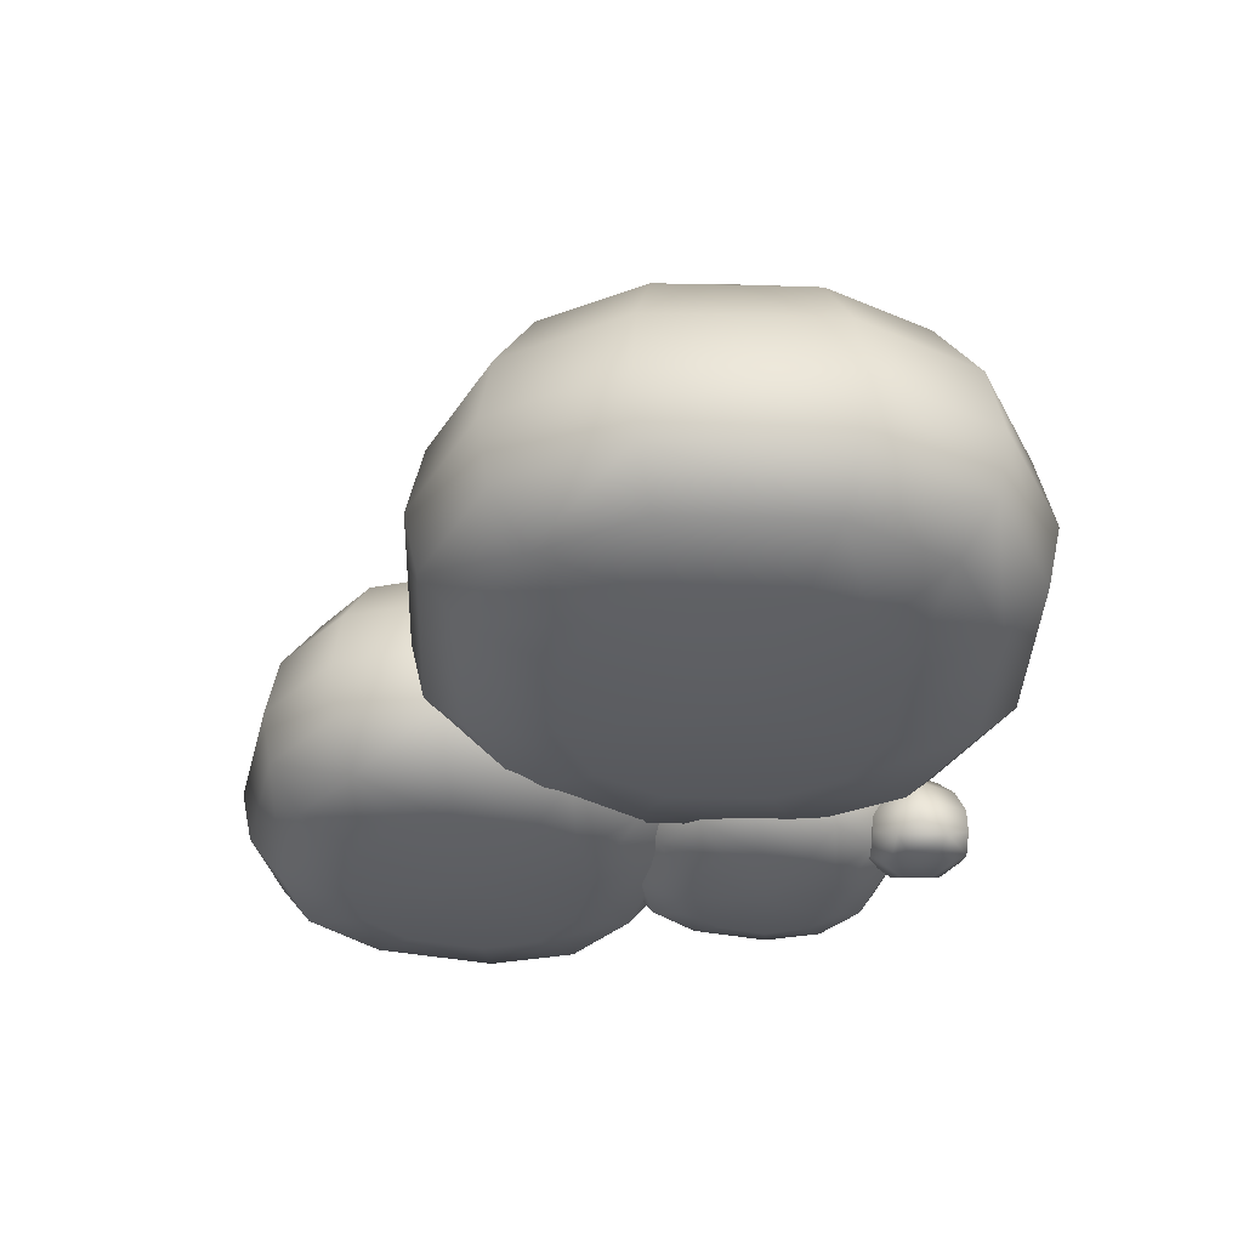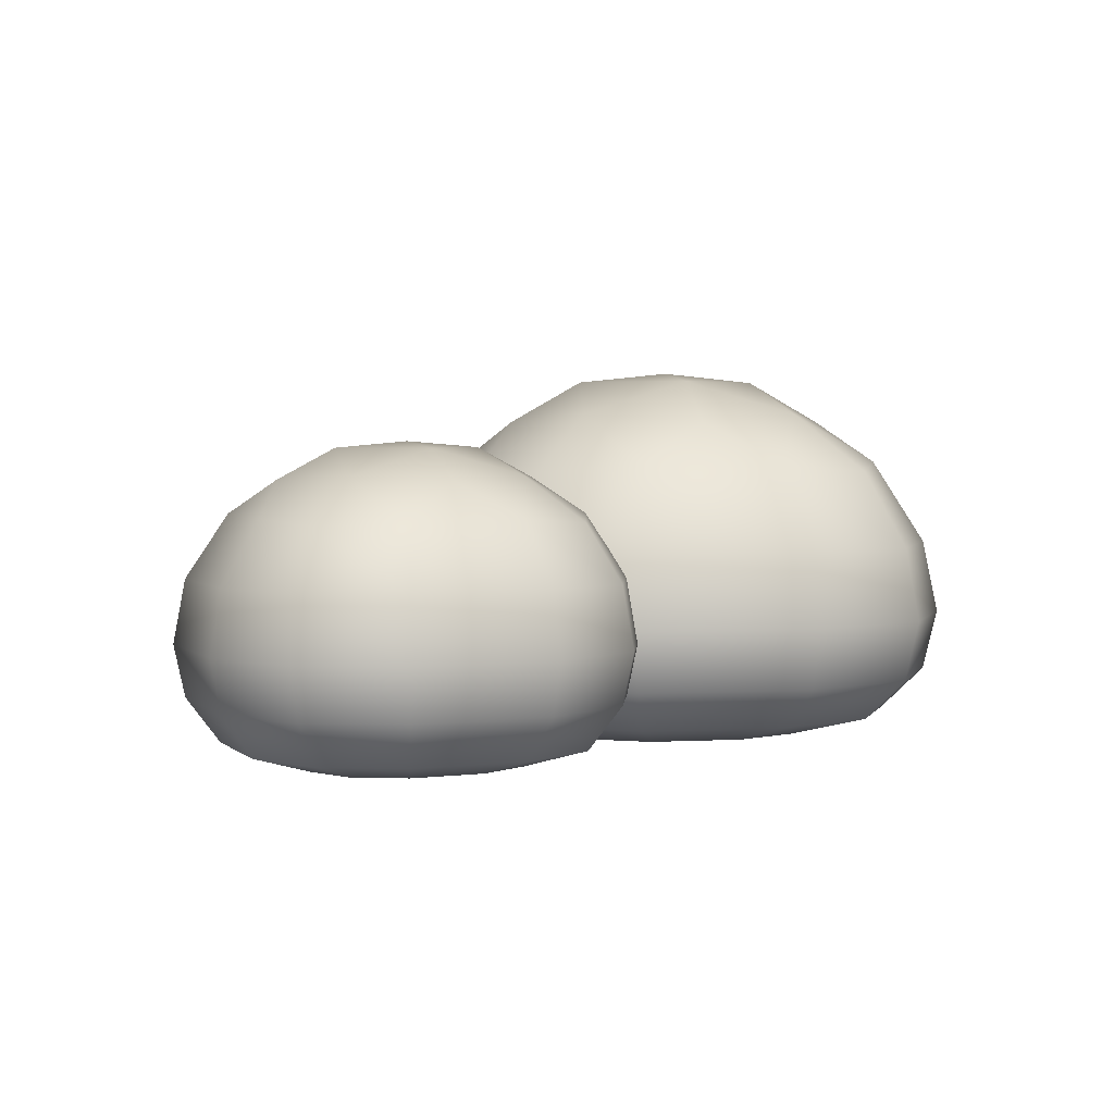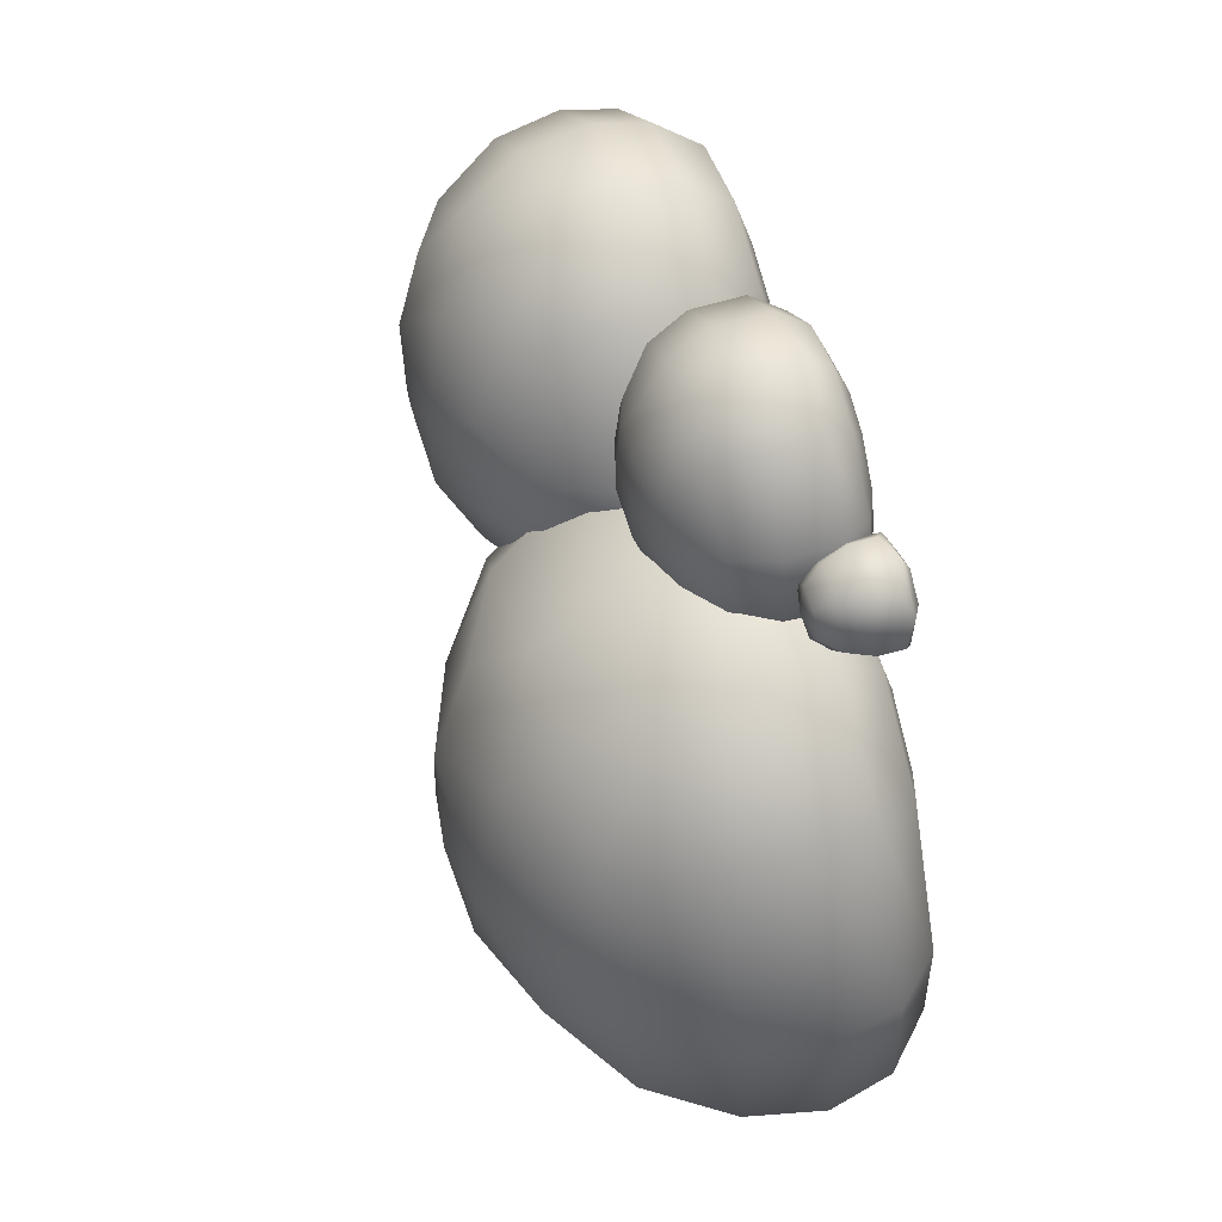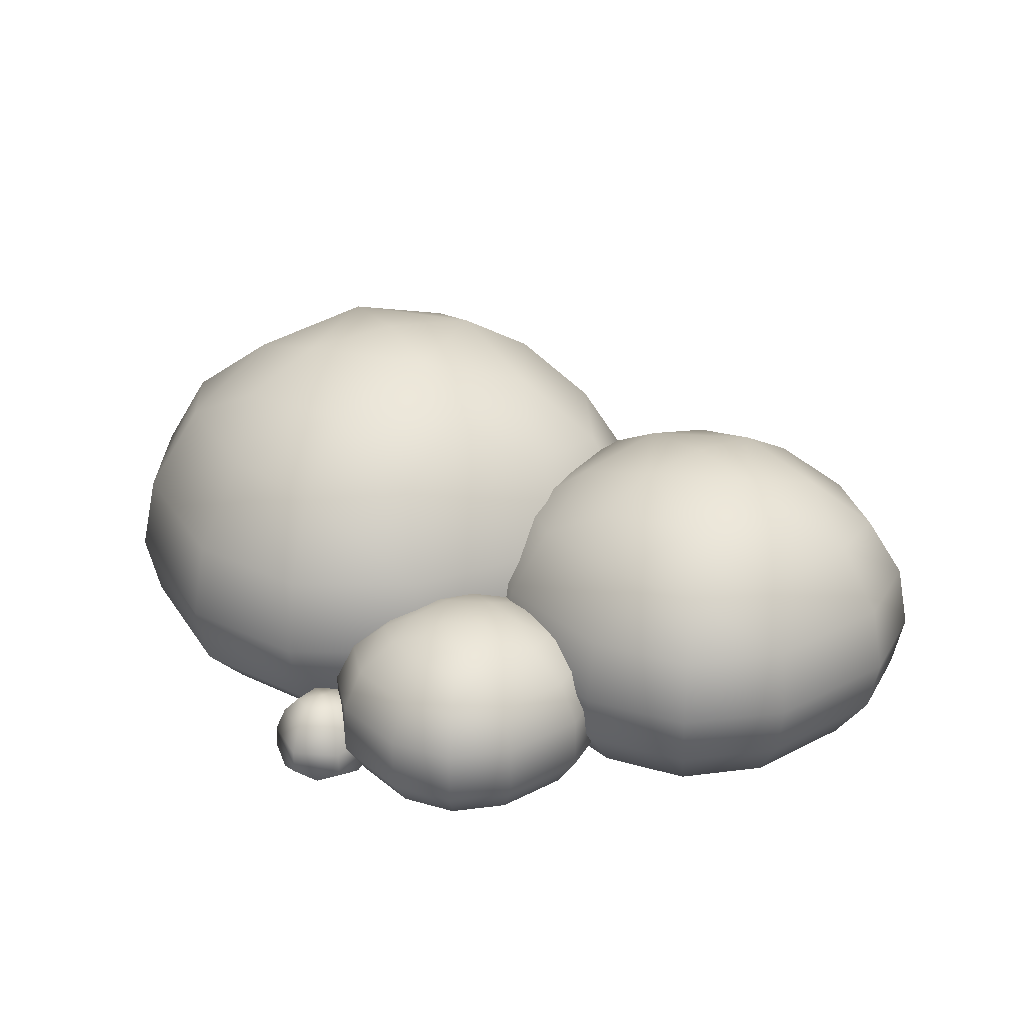
<metadata>
{"format":"obj","ext":"obj","renderer":"f3d","projection":"perspective","resolution":1024,"background":"white","views":[{"elev":-36.9,"azim":-149.4,"up":"+Y"},{"elev":3.4,"azim":112.1,"up":"+Y"},{"elev":61.5,"azim":-106.4,"up":"+Z"},{"elev":27.1,"azim":6.4,"up":"+Y"}]}
</metadata>
<code>
o Bush_1_F_Color1
v -0.43 0.9535 -0.5119
v -0.2103 0.8649 -0.7059
v -0.4315 0.7343 -0.8687
v -0.4722 0.515 -1.001
v -0.4822 0.3219 -1.04
v -0.4732 0.1636 -1.004
v -0.4465 0.05406 -0.8956
v -0.3949 -0.003824 -0.685
v -0.2992 -0.01525 -0.3063
v -0.164 0.7119 -0.9142
v -0.1375 0.5127 -1.033
v -0.1291 0.3219 -1.071
v -0.1374 0.1636 -1.034
v -0.1625 0.05406 -0.921
v -0.2112 -0.003824 -0.7017
v -0.0936 0.9535 -0.4371
v 0.05897 0.7343 -0.7596
v 0.1521 0.515 -0.8625
v 0.1774 0.3219 -0.893
v 0.154 0.1636 -0.8643
v 0.08401 0.05406 -0.7776
v -0.05204 -0.003824 -0.6087
v 0.06931 0.8439 -0.5407
v 0.1004 0.8649 -0.2174
v 0.2632 0.7343 -0.4386
v 0.3958 0.515 -0.4793
v 0.4342 0.3219 -0.4893
v 0.3983 0.1636 -0.4803
v 0.2901 0.05406 -0.4536
v 0.0795 -0.003824 -0.402
v 0.3087 0.7119 -0.1711
v 0.4277 0.5127 -0.1446
v 0.4656 0.3219 -0.1362
v 0.4281 0.1636 -0.1446
v 0.3155 0.05406 -0.1696
v 0.09623 -0.003824 -0.2184
v -0.1684 0.9535 -0.1007
v 0.1541 0.7343 0.05186
v 0.257 0.515 0.145
v 0.2875 0.3219 0.1703
v 0.2588 0.1636 0.1469
v 0.1721 0.05406 0.0769
v 0.003253 -0.003824 -0.05915
v -0.06478 0.8439 0.0622
v -0.3881 0.8649 0.09326
v -0.1669 0.7343 0.2561
v -0.1262 0.515 0.3887
v -0.1162 0.3219 0.4271
v -0.1252 0.1636 0.3912
v -0.1519 0.05406 0.283
v -0.2035 -0.003824 0.07238
v -0.4344 0.7119 0.3016
v -0.4609 0.5127 0.4206
v -0.4693 0.3219 0.4584
v -0.4609 0.1636 0.421
v -0.4359 0.05406 0.3084
v -0.3871 -0.003824 0.08911
v -0.2992 0.9785 -0.3063
v -0.5048 0.9535 -0.1755
v -0.6573 0.7343 0.147
v -0.7505 0.515 0.2499
v -0.7757 0.3219 0.2804
v -0.7524 0.1636 0.2517
v -0.6824 0.05406 0.165
v -0.5463 -0.003824 -0.003861
v -0.6677 0.8439 -0.07189
v -0.6988 0.8649 -0.3952
v -0.8615 0.7343 -0.174
v -0.9942 0.515 -0.1333
v -1.033 0.3219 -0.1233
v -0.9967 0.1636 -0.1323
v -0.8885 0.05406 -0.159
v -0.6779 -0.003824 -0.2106
v -0.9071 0.7119 -0.4415
v -1.026 0.5127 -0.468
v -1.064 0.3219 -0.4764
v -1.027 0.1636 -0.4681
v -0.9139 0.05406 -0.443
v -0.6946 -0.003824 -0.3942
v -0.7525 0.7343 -0.6645
v -0.8554 0.515 -0.7576
v -0.8859 0.3219 -0.7829
v -0.8572 0.1636 -0.7595
v -0.7705 0.05406 -0.6895
v -0.6016 -0.003824 -0.5535
v -0.5336 0.8439 -0.6748
v 0.4843 0.7802 -0.08075
v 0.3022 0.714 0.05166
v 0.6168 0.7961 0.05166
v 0.3794 0.7032 -0.1857
v 0.6168 0.714 -0.2629
v 0.7492 0.7802 -0.08075
v 0.4843 0.7802 0.1841
v 0.6168 0.714 0.3662
v 0.7492 0.7802 0.1841
v 0.3794 0.7032 0.289
v 0.4237 0.6165 0.4515
v 0.217 0.6165 0.2447
v 0.1242 0.4553 0.2974
v 0.1382 0.5998 0.05166
v 0.04446 0.4534 0.05166
v 0.217 0.6165 -0.1414
v 0.1242 0.4553 -0.1941
v 0.4237 0.6165 -0.3481
v 0.371 0.4553 -0.4409
v 0.6168 0.5998 -0.4269
v 0.6168 0.4534 -0.5206
v 0.8098 0.6165 -0.3481
v 0.8625 0.4553 -0.4409
v 1.017 0.6165 -0.1414
v 0.8541 0.7032 -0.1857
v 0.9313 0.714 0.05166
v 0.8541 0.7032 0.289
v 1.017 0.6165 0.2447
v 1.095 0.5998 0.05166
v 1.189 0.4534 0.05166
v 1.219 0.2932 0.05166
v 1.109 0.4553 -0.1941
v 1.109 0.4553 0.2974
v 1.136 0.2932 0.3113
v 0.8625 0.4553 0.5442
v 0.8098 0.6165 0.4515
v 0.8764 0.2932 0.5713
v 0.6168 0.4534 0.624
v 0.6168 0.5998 0.5302
v 0.6168 0.2932 0.6537
v 0.371 0.4553 0.5442
v 0.3571 0.2932 0.5713
v 0.3698 0.1603 0.5458
v 0.09713 0.2932 0.3113
v 0.1226 0.1603 0.2986
v 0.01469 0.2932 0.05166
v 0.04416 0.1603 0.05166
v 0.09713 0.2932 -0.208
v 0.1226 0.1603 -0.1953
v 0.3571 0.2932 -0.468
v 0.3698 0.1603 -0.4425
v 0.6168 0.2932 -0.5504
v 0.6168 0.1603 -0.5209
v 0.8764 0.2932 -0.468
v 0.8637 0.1603 -0.4425
v 1.136 0.2932 -0.208
v 1.111 0.1603 -0.1953
v 1.034 0.04683 -0.1572
v 1.189 0.1603 0.05166
v 1.101 0.04683 0.05166
v 1.111 0.1603 0.2986
v 1.034 0.04683 0.2605
v 0.8849 -0.001764 0.1866
v 0.8256 0.04683 0.4692
v 0.8637 0.1603 0.5458
v 0.6168 0.1603 0.6243
v 0.6168 0.04683 0.5356
v 0.6168 -0.001764 0.363
v 0.4079 0.04683 0.4692
v 0.4818 -0.001763 0.3198
v 0.1993 0.04683 0.2605
v 0.3486 -0.001764 0.1866
v 0.1328 0.04683 0.05166
v 0.3054 -0.001764 0.05166
v 0.1993 0.04683 -0.1572
v 0.3486 -0.001764 -0.08329
v 0.4079 0.04683 -0.3658
v 0.4818 -0.001764 -0.2165
v 0.6168 0.04683 -0.4323
v 0.6168 -0.001764 -0.2596
v 0.8256 0.04683 -0.3658
v 0.7517 -0.001764 -0.2165
v 0.8849 -0.001764 -0.08329
v 0.6168 -0.01136 0.05166
v 0.9281 -0.001764 0.05166
v 0.7517 -0.001764 0.3198
v -0.0398 0.47 0.3881
v -0.1217 0.4501 0.4468
v 0.01887 0.4718 0.4468
v -0.08708 0.4469 0.3408
v 0.01887 0.4501 0.3062
v -0.0398 0.47 0.5055
v 0.01887 0.4501 0.5873
v -0.08708 0.4469 0.5527
v -0.07092 0.4178 0.6332
v -0.1675 0.4178 0.5366
v -0.2061 0.4119 0.4468
v -0.2498 0.3434 0.5797
v -0.114 0.3434 0.7155
v -0.2914 0.243 0.602
v -0.292 0.3433 0.4468
v -0.3407 0.243 0.4468
v -0.2498 0.3434 0.3139
v -0.2914 0.243 0.2916
v -0.114 0.3434 0.1781
v -0.1675 0.4178 0.357
v -0.07092 0.4178 0.2604
v 0.01887 0.4119 0.2218
v 0.1087 0.4178 0.2604
v 0.01887 0.3433 0.1359
v 0.01887 0.243 0.08718
v 0.1518 0.3434 0.1781
v 0.1741 0.243 0.1365
v 0.2875 0.3434 0.3139
v 0.3291 0.243 0.2916
v 0.3297 0.3433 0.4468
v 0.2053 0.4178 0.357
v 0.1594 0.4501 0.4468
v 0.2438 0.4119 0.4468
v 0.1248 0.4469 0.3408
v 0.07755 0.47 0.3881
v 0.07755 0.47 0.5055
v 0.1248 0.4469 0.5527
v 0.2053 0.4178 0.5366
v 0.1087 0.4178 0.6332
v 0.01887 0.4119 0.6717
v 0.1518 0.3434 0.7155
v 0.1741 0.243 0.757
v 0.2875 0.3434 0.5797
v 0.01887 0.3433 0.7576
v 0.01887 0.243 0.8064
v -0.1363 0.243 0.757
v 0.01887 0.1136 0.808
v 0.01887 0.04119 0.7552
v 0.1747 0.1136 0.7584
v -0.137 0.1136 0.7584
v -0.1142 0.04119 0.7129
v -0.2928 0.1136 0.6026
v -0.2472 0.04119 0.5799
v -0.1521 -0.00085 0.5329
v -0.2896 0.04119 0.4468
v -0.3423 0.1136 0.4468
v -0.2928 0.1136 0.2909
v -0.2472 0.04119 0.3137
v -0.1521 -0.00085 0.3607
v -0.1142 0.04119 0.1807
v -0.137 0.1136 0.1351
v 0.01887 0.1136 0.08557
v -0.1363 0.243 0.1365
v 0.01887 0.04119 0.1383
v 0.01887 -0.000851 0.2482
v 0.152 0.04118 0.1807
v 0.1747 0.1136 0.1351
v 0.3305 0.1136 0.2909
v 0.2849 0.04118 0.3137
v 0.1899 -0.000851 0.3607
v 0.3273 0.04119 0.4468
v 0.3801 0.1136 0.4468
v 0.3305 0.1136 0.6026
v 0.3785 0.243 0.4468
v 0.2849 0.04119 0.5799
v 0.1899 -0.00085 0.5329
v 0.152 0.04119 0.7129
v 0.1049 -0.00085 0.6178
v 0.01887 -0.00085 0.6453
v 0.01887 -0.01236 0.4468
v -0.0672 -0.00085 0.2758
v 0.1049 -0.000851 0.2758
v 0.2174 -0.000851 0.4468
v -0.0672 -0.00085 0.6178
v -0.1797 -0.00085 0.4468
v 0.3291 0.243 0.602
v -0.3701 0.2237 0.514
v -0.4001 0.2102 0.5715
v -0.4366 0.2088 0.514
v -0.419 0.1688 0.6084
v -0.4775 0.1683 0.514
v -0.503 0.1087 0.514
v -0.419 0.1688 0.4197
v -0.4001 0.2102 0.4566
v -0.3401 0.2102 0.4566
v -0.3211 0.1688 0.4197
v -0.3089 0.1087 0.397
v -0.2627 0.1683 0.514
v -0.3035 0.2088 0.514
v -0.3401 0.2102 0.5715
v -0.3211 0.1688 0.6084
v -0.3089 0.1087 0.6311
v -0.4313 0.1087 0.6311
v -0.3701 0.02284 0.6308
v -0.3077 0.04973 0.6304
v -0.4325 0.04973 0.6304
v -0.4715 0.02284 0.569
v -0.4323 0.001317 0.5468
v -0.5037 0.04973 0.514
v -0.4715 0.02284 0.4591
v -0.4323 0.001317 0.4813
v -0.4325 0.04973 0.3977
v -0.4313 0.1087 0.397
v -0.3701 0.02284 0.3973
v -0.3701 0.001316 0.4433
v -0.3077 0.04973 0.3977
v -0.2687 0.02284 0.4591
v -0.3079 0.001316 0.4813
v -0.2365 0.04973 0.514
v -0.2372 0.1087 0.514
v -0.2687 0.02284 0.569
v -0.3079 0.001317 0.5468
v -0.3701 0.001317 0.5848
v -0.3701 -0.002931 0.514
f 8 15 9
f 23 25 17
f 86 2 3
f 85 84 7 8
f 84 83 6
f 60 68 69 61
f 8 9 85
f 83 82 5 6
f 86 1 2
f 6 5 12 13
f 3 2 10
f 9 15 22
f 6 13 14
f 4 3 10 11
f 58 37 16
f 8 7 14 15
f 5 4 11 12
f 58 1 59
f 43 51 9
f 13 12 19 20
f 10 2 17
f 14 13 20
f 11 10 17 18
f 15 14 21 22
f 12 11 18 19
f 44 46 38
f 19 27 28 20
f 2 16 23
f 20 28 29
f 17 2 23
f 21 29 30 22
f 18 26 27 19
f 17 25 26 18
f 23 16 24
f 9 30 36
f 23 24 25
f 29 28 34
f 26 25 31 32
f 58 59 37
f 30 29 35 36
f 27 26 32 33
f 59 45 37
f 36 43 9
f 28 27 33 34
f 25 24 31
f 31 24 38
f 65 73 9
f 34 41 42
f 32 31 38 39
f 36 35 42 43
f 33 32 39 40
f 34 33 40 41
f 49 50 42
f 38 24 44
f 42 50 51 43
f 39 47 48 40
f 81 80 3 4
f 66 68 60
f 40 48 49 41
f 24 37 44
f 44 37 45
f 9 51 57
f 44 45 46
f 16 2 1
f 51 50 56 57
f 48 47 53 54
f 59 1 67
f 9 57 65
f 49 48 54 55
f 46 45 52
f 49 55 56
f 47 46 52 53
f 53 52 60 61
f 57 56 64 65
f 54 53 61 62
f 55 54 62 63
f 52 45 60
f 56 55 63
f 64 72 73 65
f 61 69 70 62
f 38 46 47 39
f 86 3 80
f 62 70 71 63
f 45 59 66
f 63 71 72
f 60 45 66
f 66 67 68
f 9 73 79
f 66 59 67
f 58 16 1
f 9 79 85
f 71 70 76 77
f 68 67 74
f 72 71 77
f 69 68 74 75
f 73 72 78 79
f 70 69 75 76
f 76 75 81 82
f 22 30 9
f 77 76 82 83
f 74 67 80
f 77 83 84
f 75 74 80 81
f 79 78 84 85
f 67 1 86
f 80 67 86
f 82 81 4 5
f 37 24 16
f 50 49 56
f 41 49 42
f 35 34 42
f 35 29 34
f 21 20 29
f 21 14 20
f 7 6 14
f 7 84 6
f 78 77 84
f 78 72 77
f 64 63 72
f 64 56 63
f 88 87 90
f 93 87 88
f 89 92 87
f 89 87 93
f 90 87 91
f 92 91 87
f 94 93 96
f 93 94 95
f 89 93 95
f 96 93 88
f 97 94 96
f 96 98 97
f 96 88 98
f 98 88 100
f 99 98 100 101
f 97 98 99 127
f 100 88 102
f 101 100 102 103
f 102 88 90
f 90 104 102
f 103 102 104 105
f 104 91 106
f 90 91 104
f 105 104 106 107
f 107 106 108 109
f 106 91 108
f 108 110 118 109
f 111 110 108
f 108 91 111
f 111 112 110
f 111 92 112
f 91 92 111
f 112 95 113
f 114 112 113
f 115 112 114
f 95 112 92
f 110 112 115
f 116 115 114 119
f 118 110 115 116
f 117 116 119 120
f 142 118 116 117
f 114 122 121 119
f 119 121 123 120
f 121 122 125 124
f 123 121 124 126
f 124 125 97 127
f 126 124 127 128
f 127 99 130 128
f 128 130 131 129
f 152 126 128 129
f 130 99 101 132
f 131 130 132 133
f 132 101 103 134
f 133 132 134 135
f 134 103 105 136
f 135 134 136 137
f 136 105 107 138
f 137 136 138 139
f 138 107 109 140
f 139 138 140 141
f 109 118 142 140
f 140 142 143 141
f 143 142 117 145
f 144 143 145
f 141 143 144
f 145 117 120 147
f 146 144 145
f 146 145 148
f 145 147 148
f 147 151 148
f 148 150 172 149
f 171 146 148 149
f 151 150 148
f 151 123 126 152
f 120 123 151 147
f 150 151 153
f 151 152 153
f 153 152 129
f 154 153 155 156
f 172 150 153 154
f 155 153 129
f 155 129 157
f 155 157 158 156
f 157 131 133
f 129 131 157
f 158 157 159 160
f 159 157 133
f 159 133 161
f 160 159 161 162
f 133 135 161
f 161 135 137
f 162 161 163 164
f 163 161 137
f 163 137 165
f 164 163 165 166
f 165 139 141
f 137 139 165
f 166 165 167 168
f 167 165 141
f 167 141 144
f 167 144 169 168
f 170 166 168
f 168 169 170
f 164 170 162
f 164 166 170
f 170 169 171
f 171 149 170
f 149 172 170
f 170 172 154
f 170 154 156
f 156 158 170
f 170 158 160
f 170 160 162
f 169 144 146 171
f 125 94 97
f 122 94 125
f 113 94 122
f 113 122 114
f 113 95 94
f 89 95 92
f 174 173 176
f 178 175 173
f 207 208 204
f 173 207 177
f 176 173 177
f 179 178 180
f 208 175 178
f 175 207 173
f 180 178 174
f 181 179 180
f 180 182 181
f 180 174 182
f 182 174 183
f 182 184 185 181
f 184 182 183 187
f 185 184 186 218
f 184 187 188 186
f 190 188 187 189
f 183 192 189 187
f 235 190 189 191
f 189 192 193 191
f 192 174 176
f 183 174 192
f 176 193 192
f 193 177 194
f 176 177 193
f 191 193 194 196
f 196 194 195 198
f 194 177 195
f 191 196 197 235
f 196 198 199 197
f 201 199 198 200
f 195 203 200 198
f 246 201 200 202
f 200 203 205 202
f 203 204 205
f 206 204 203
f 206 203 195
f 206 207 204
f 195 177 206
f 177 207 206
f 175 208 207
f 179 208 178
f 204 208 209
f 209 208 179
f 210 204 209
f 209 179 211
f 209 211 210
f 211 179 212
f 210 211 213 215
f 211 212 216 213
f 217 214 213 216
f 214 258 215 213
f 218 217 216 185
f 216 212 181 185
f 221 214 217 219
f 219 217 218 222
f 220 219 222
f 221 219 220
f 223 222 225
f 223 220 222
f 222 224 225
f 218 186 224 222
f 225 224 228
f 226 225 227 257
f 223 225 226 256
f 227 225 228
f 227 228 230
f 224 186 188 228
f 228 229 230
f 228 188 190 229
f 230 229 233
f 257 227 230 231
f 231 230 232 253
f 232 230 233
f 232 233 236
f 233 234 236
f 233 235 197 234
f 229 190 235 233
f 236 234 239
f 237 236 238 254
f 253 232 236 237
f 238 236 239
f 238 239 241
f 234 197 199 239
f 239 240 241
f 199 201 240 239
f 241 240 244
f 242 241 243 255
f 238 241 242 254
f 243 241 244
f 243 244 247
f 240 201 246 244
f 244 245 247
f 244 246 258 245
f 245 221 247
f 247 249 250 248
f 255 243 247 248
f 221 249 247
f 249 221 220
f 250 249 220 251
f 248 250 252
f 252 250 251
f 253 252 231
f 253 237 252
f 252 237 254
f 254 242 252
f 252 242 255
f 255 248 252
f 252 251 256
f 256 226 252
f 252 226 257
f 252 257 231
f 251 220 223 256
f 258 246 202 215
f 258 214 221 245
f 202 205 210 215
f 212 179 181
f 205 204 210
f 174 178 173
f 260 261 263 262
f 262 263 264 275
f 285 264 263 265
f 259 271 267
f 259 267 266
f 261 259 266
f 266 267 268 265
f 265 268 269 285
f 292 269 268 270
f 271 270 268 267
f 278 281 279
f 263 261 266 265
f 259 272 271
f 274 275 278 277
f 272 260 262 273
f 292 274 277 291
f 277 278 276
f 259 260 272
f 281 282 279
f 281 284 282
f 272 273 270 271
f 295 276 279 280
f 289 293 294 290
f 284 286 282
f 284 288 286
f 275 264 281 278
f 288 289 286
f 288 291 289
f 285 284 281 264
f 282 286 287 283
f 291 293 289
f 291 277 293
f 285 269 288 284
f 286 289 290 287
f 277 276 293
f 292 270 273 274
f 292 291 288 269
f 294 295 296
f 293 276 295 294
f 287 296 283
f 287 290 296
f 290 294 296
f 295 280 296
f 280 283 296
f 279 282 283 280
f 259 261 260
f 279 276 278
f 275 274 273 262

</code>
